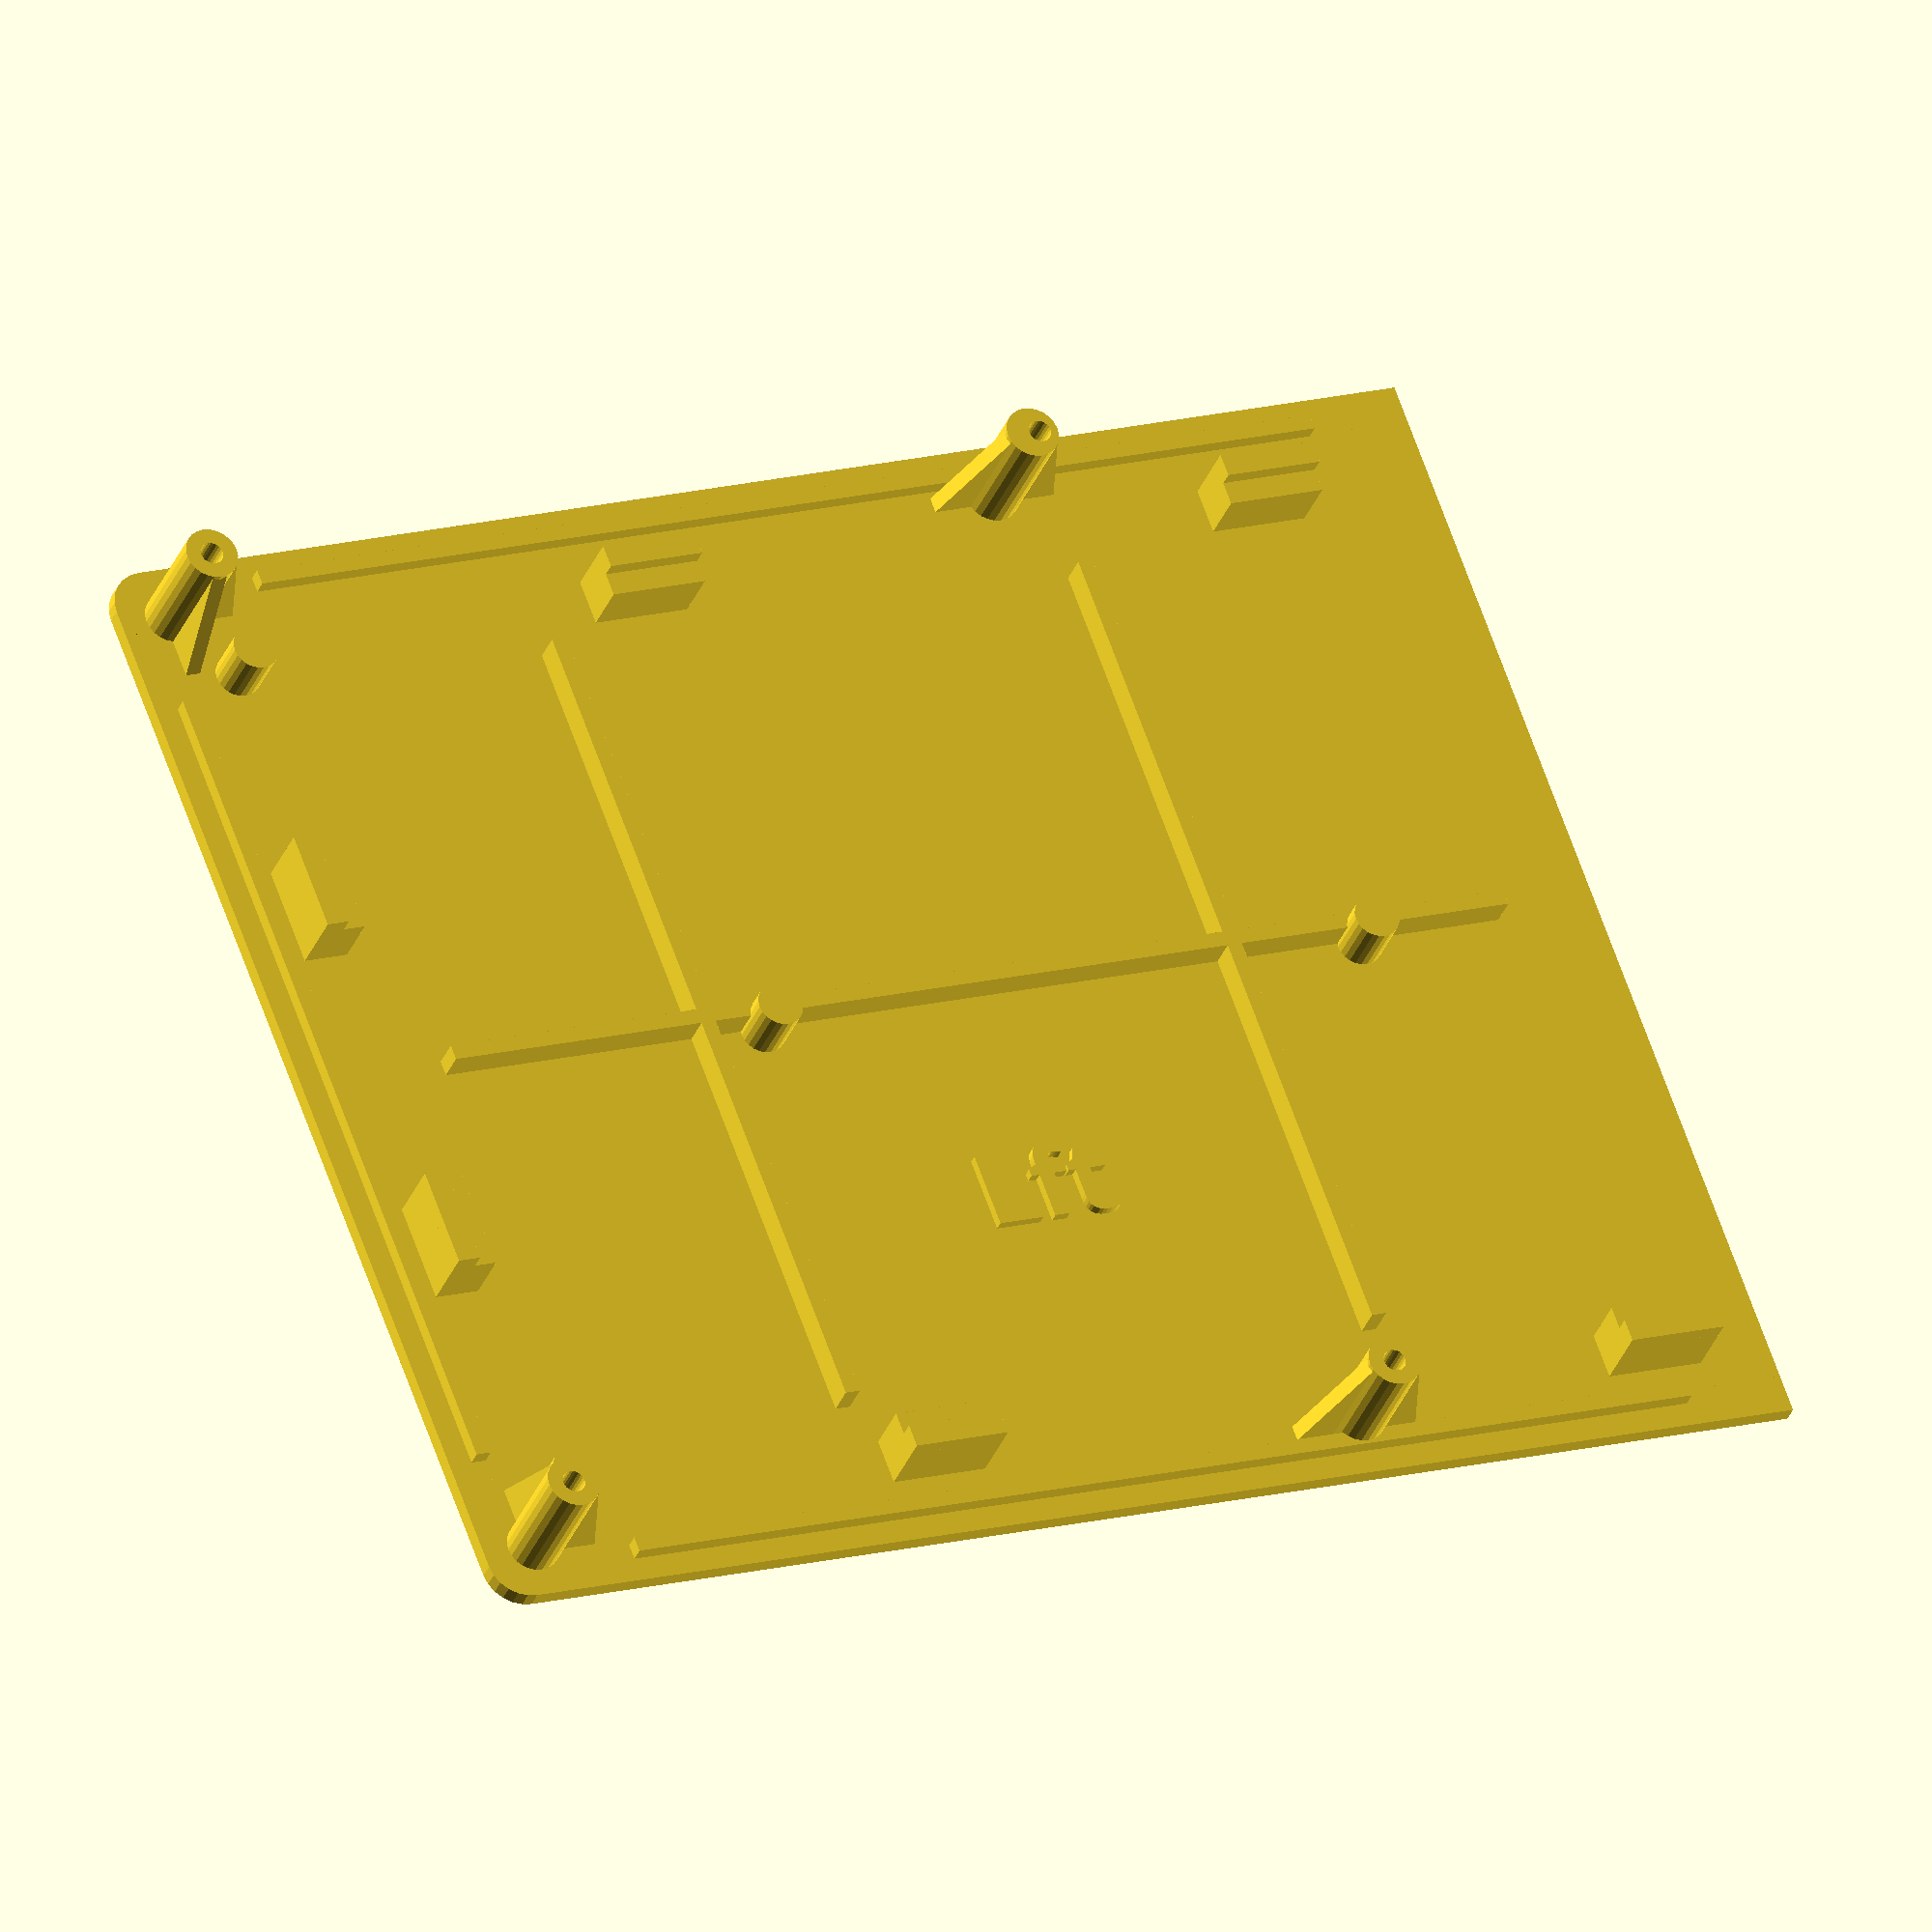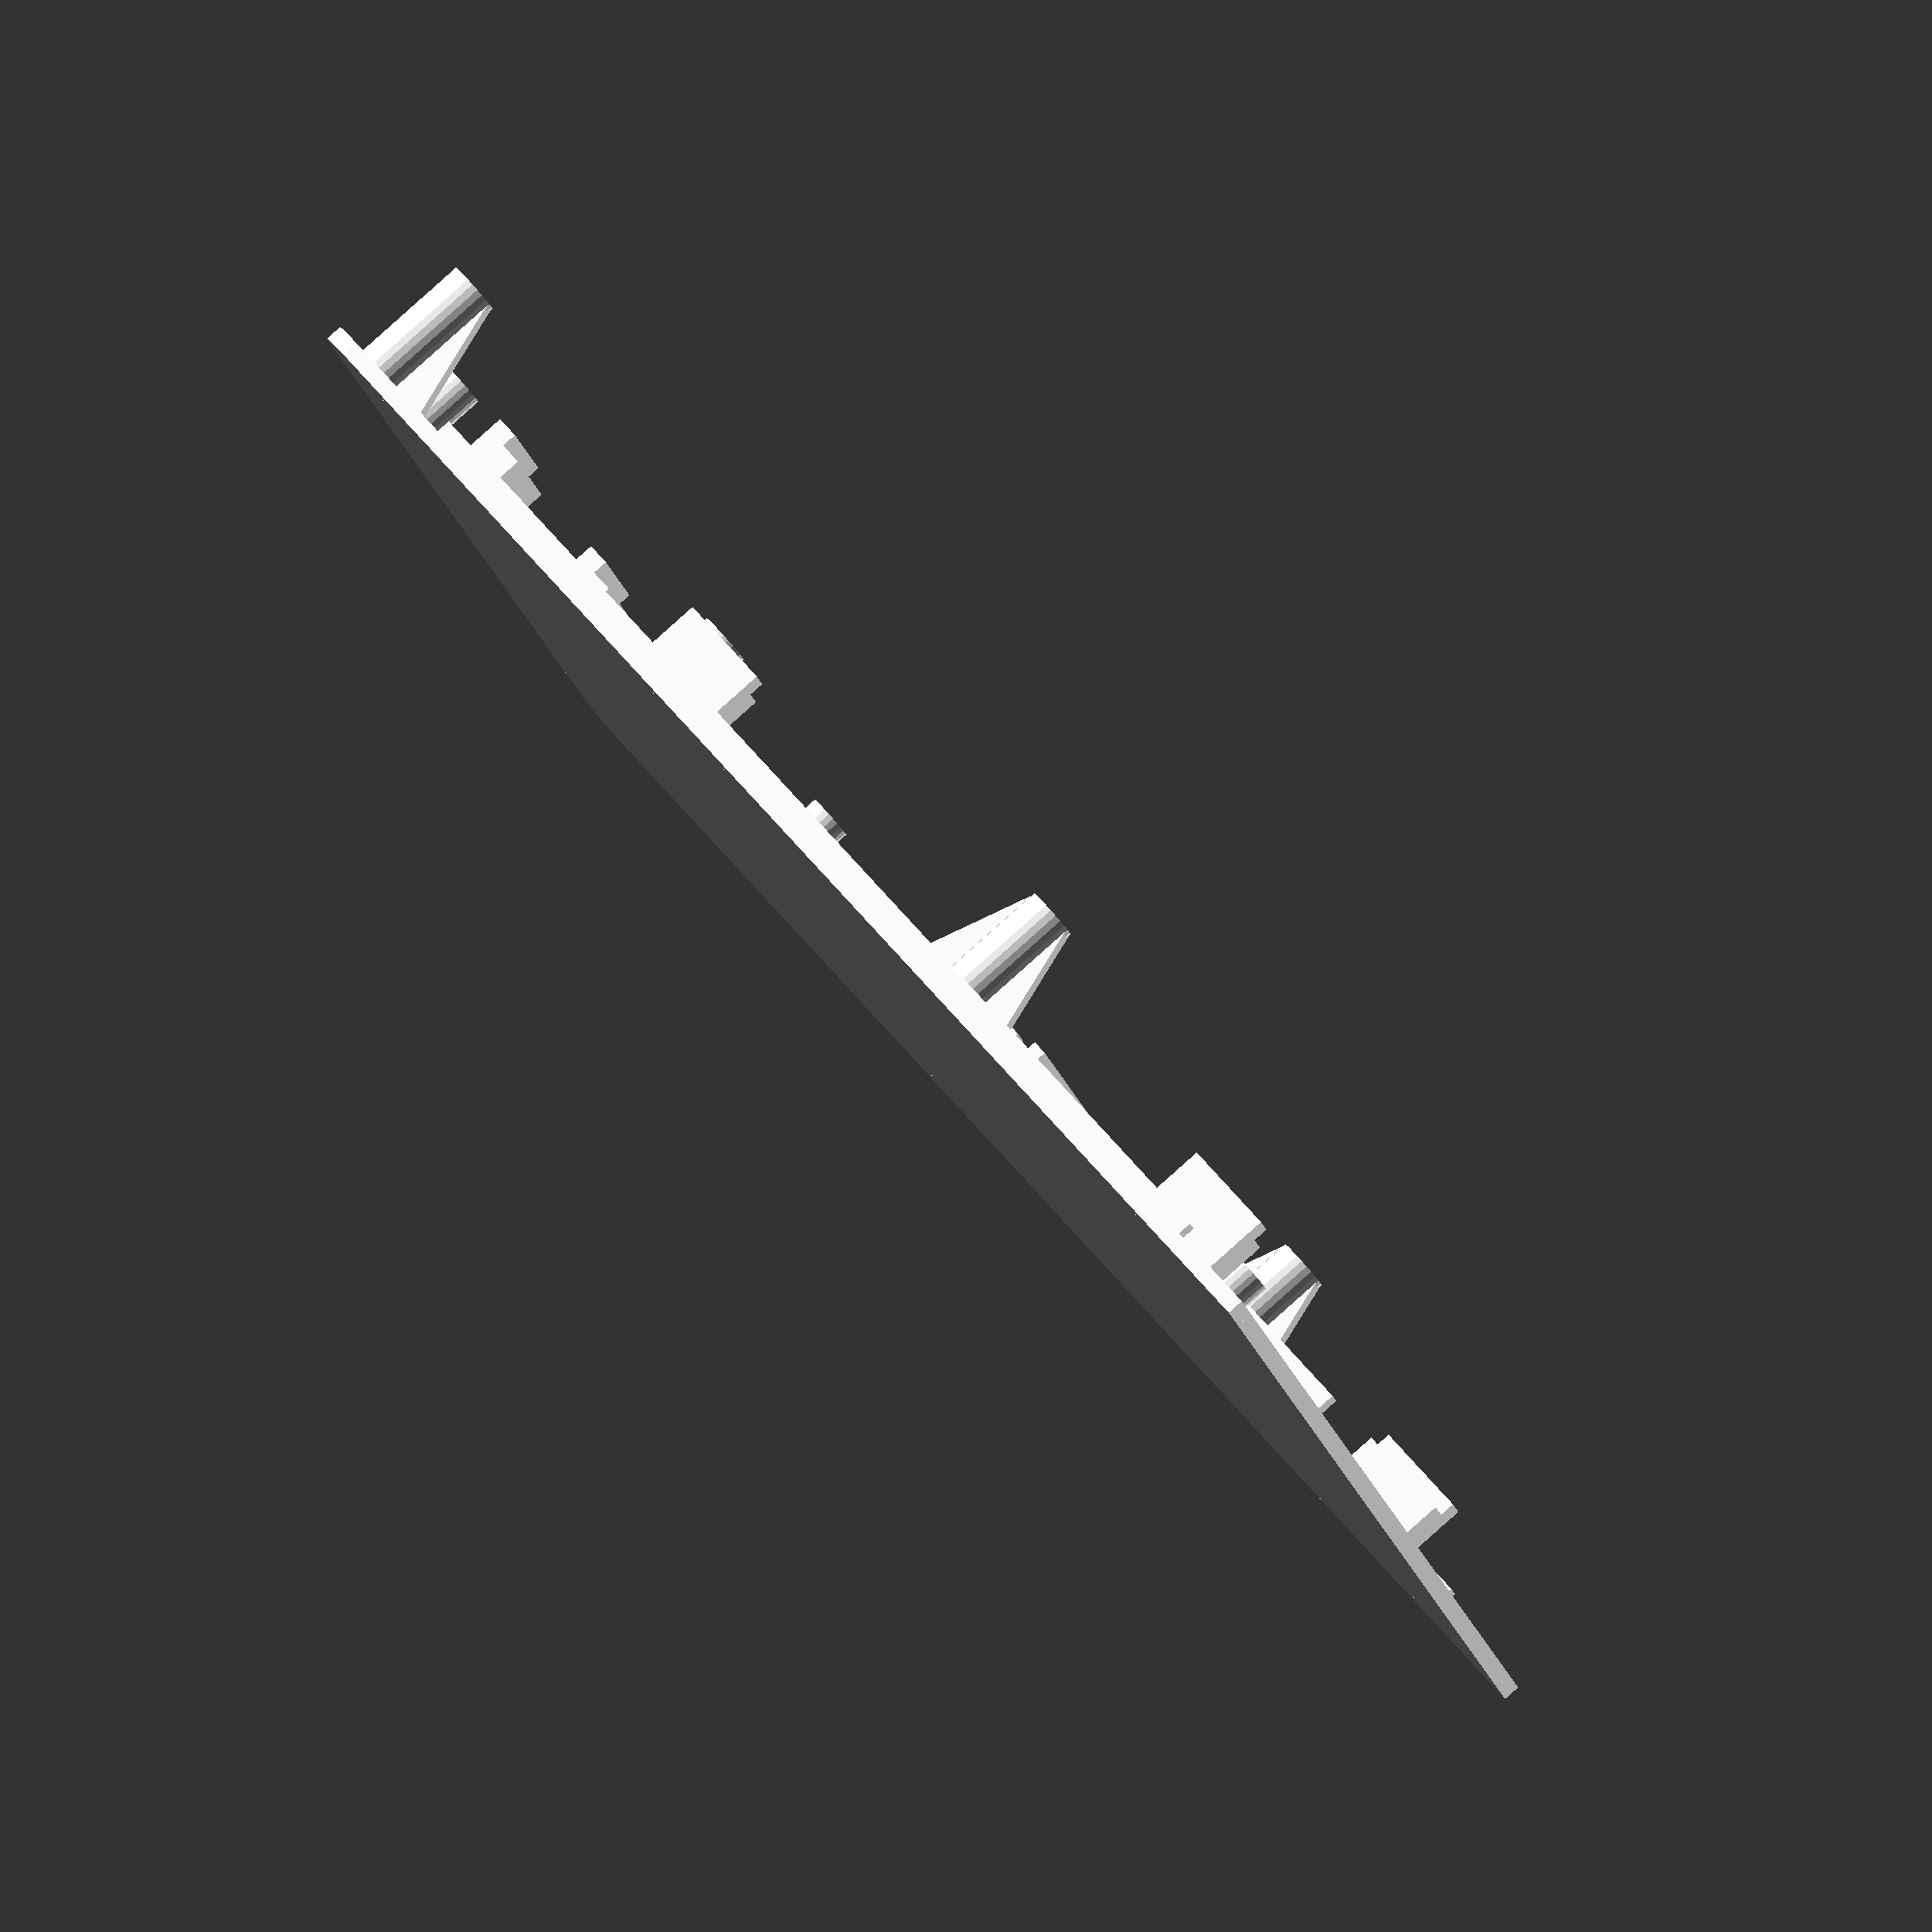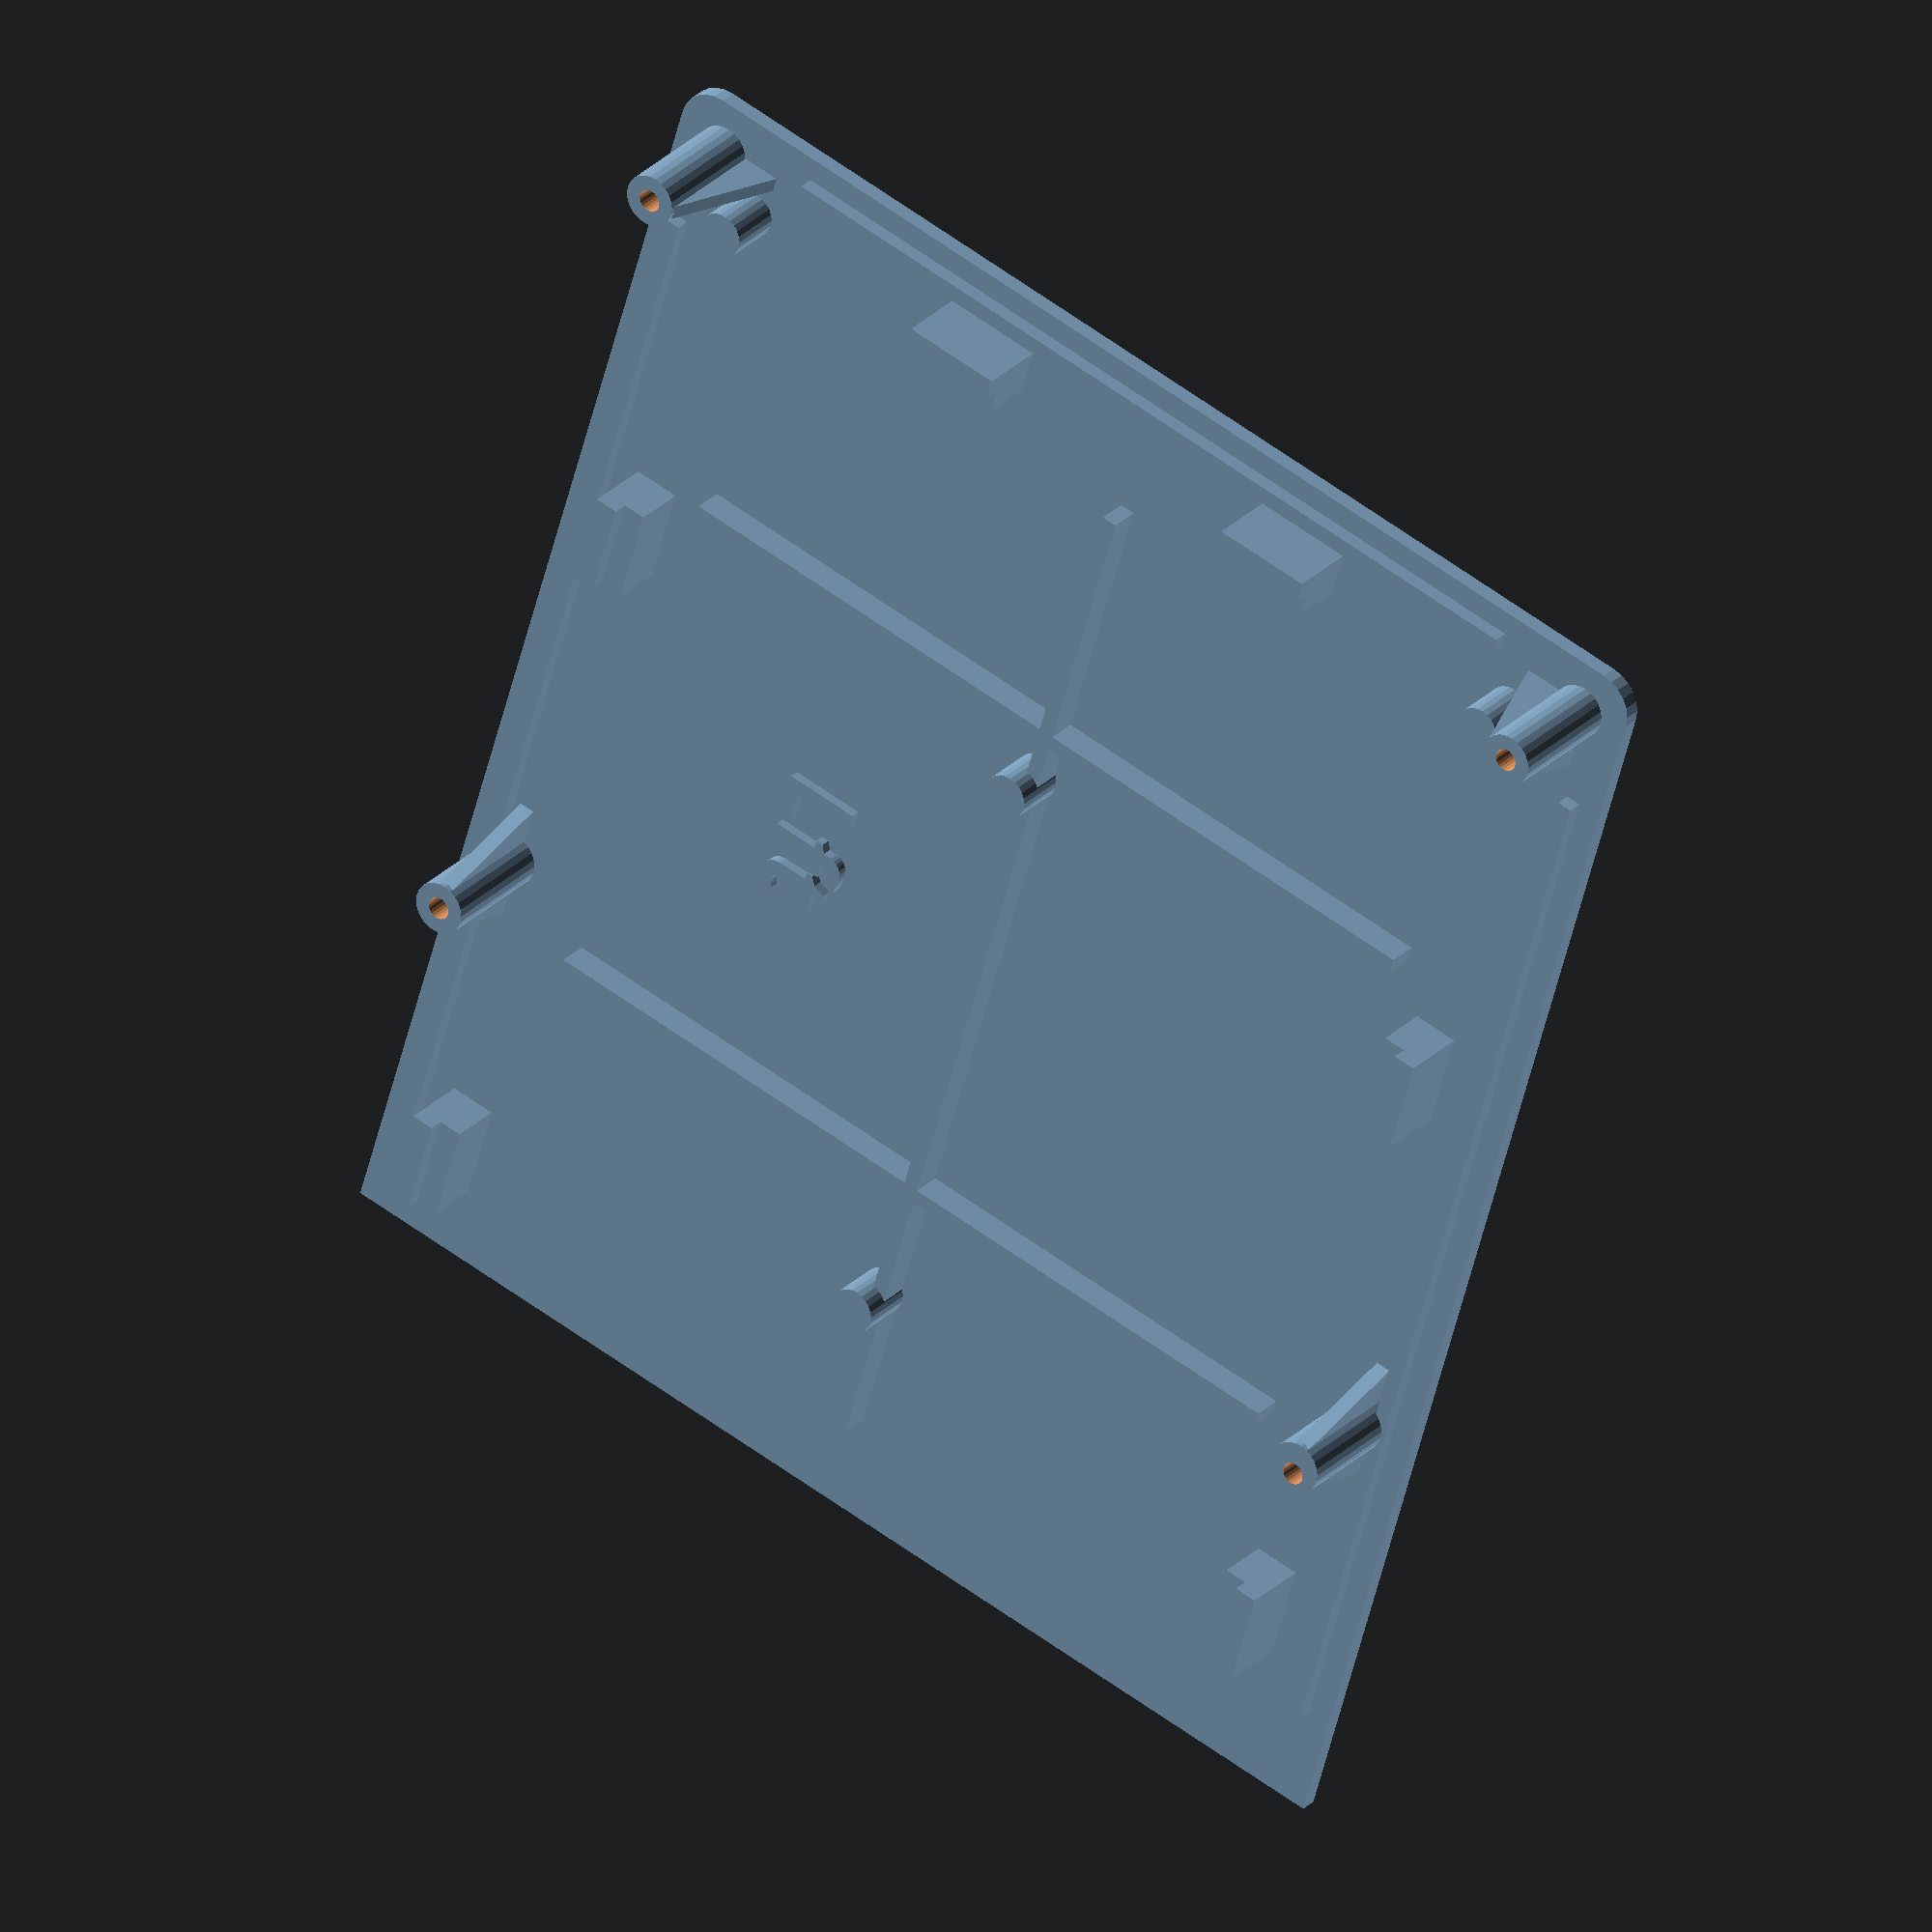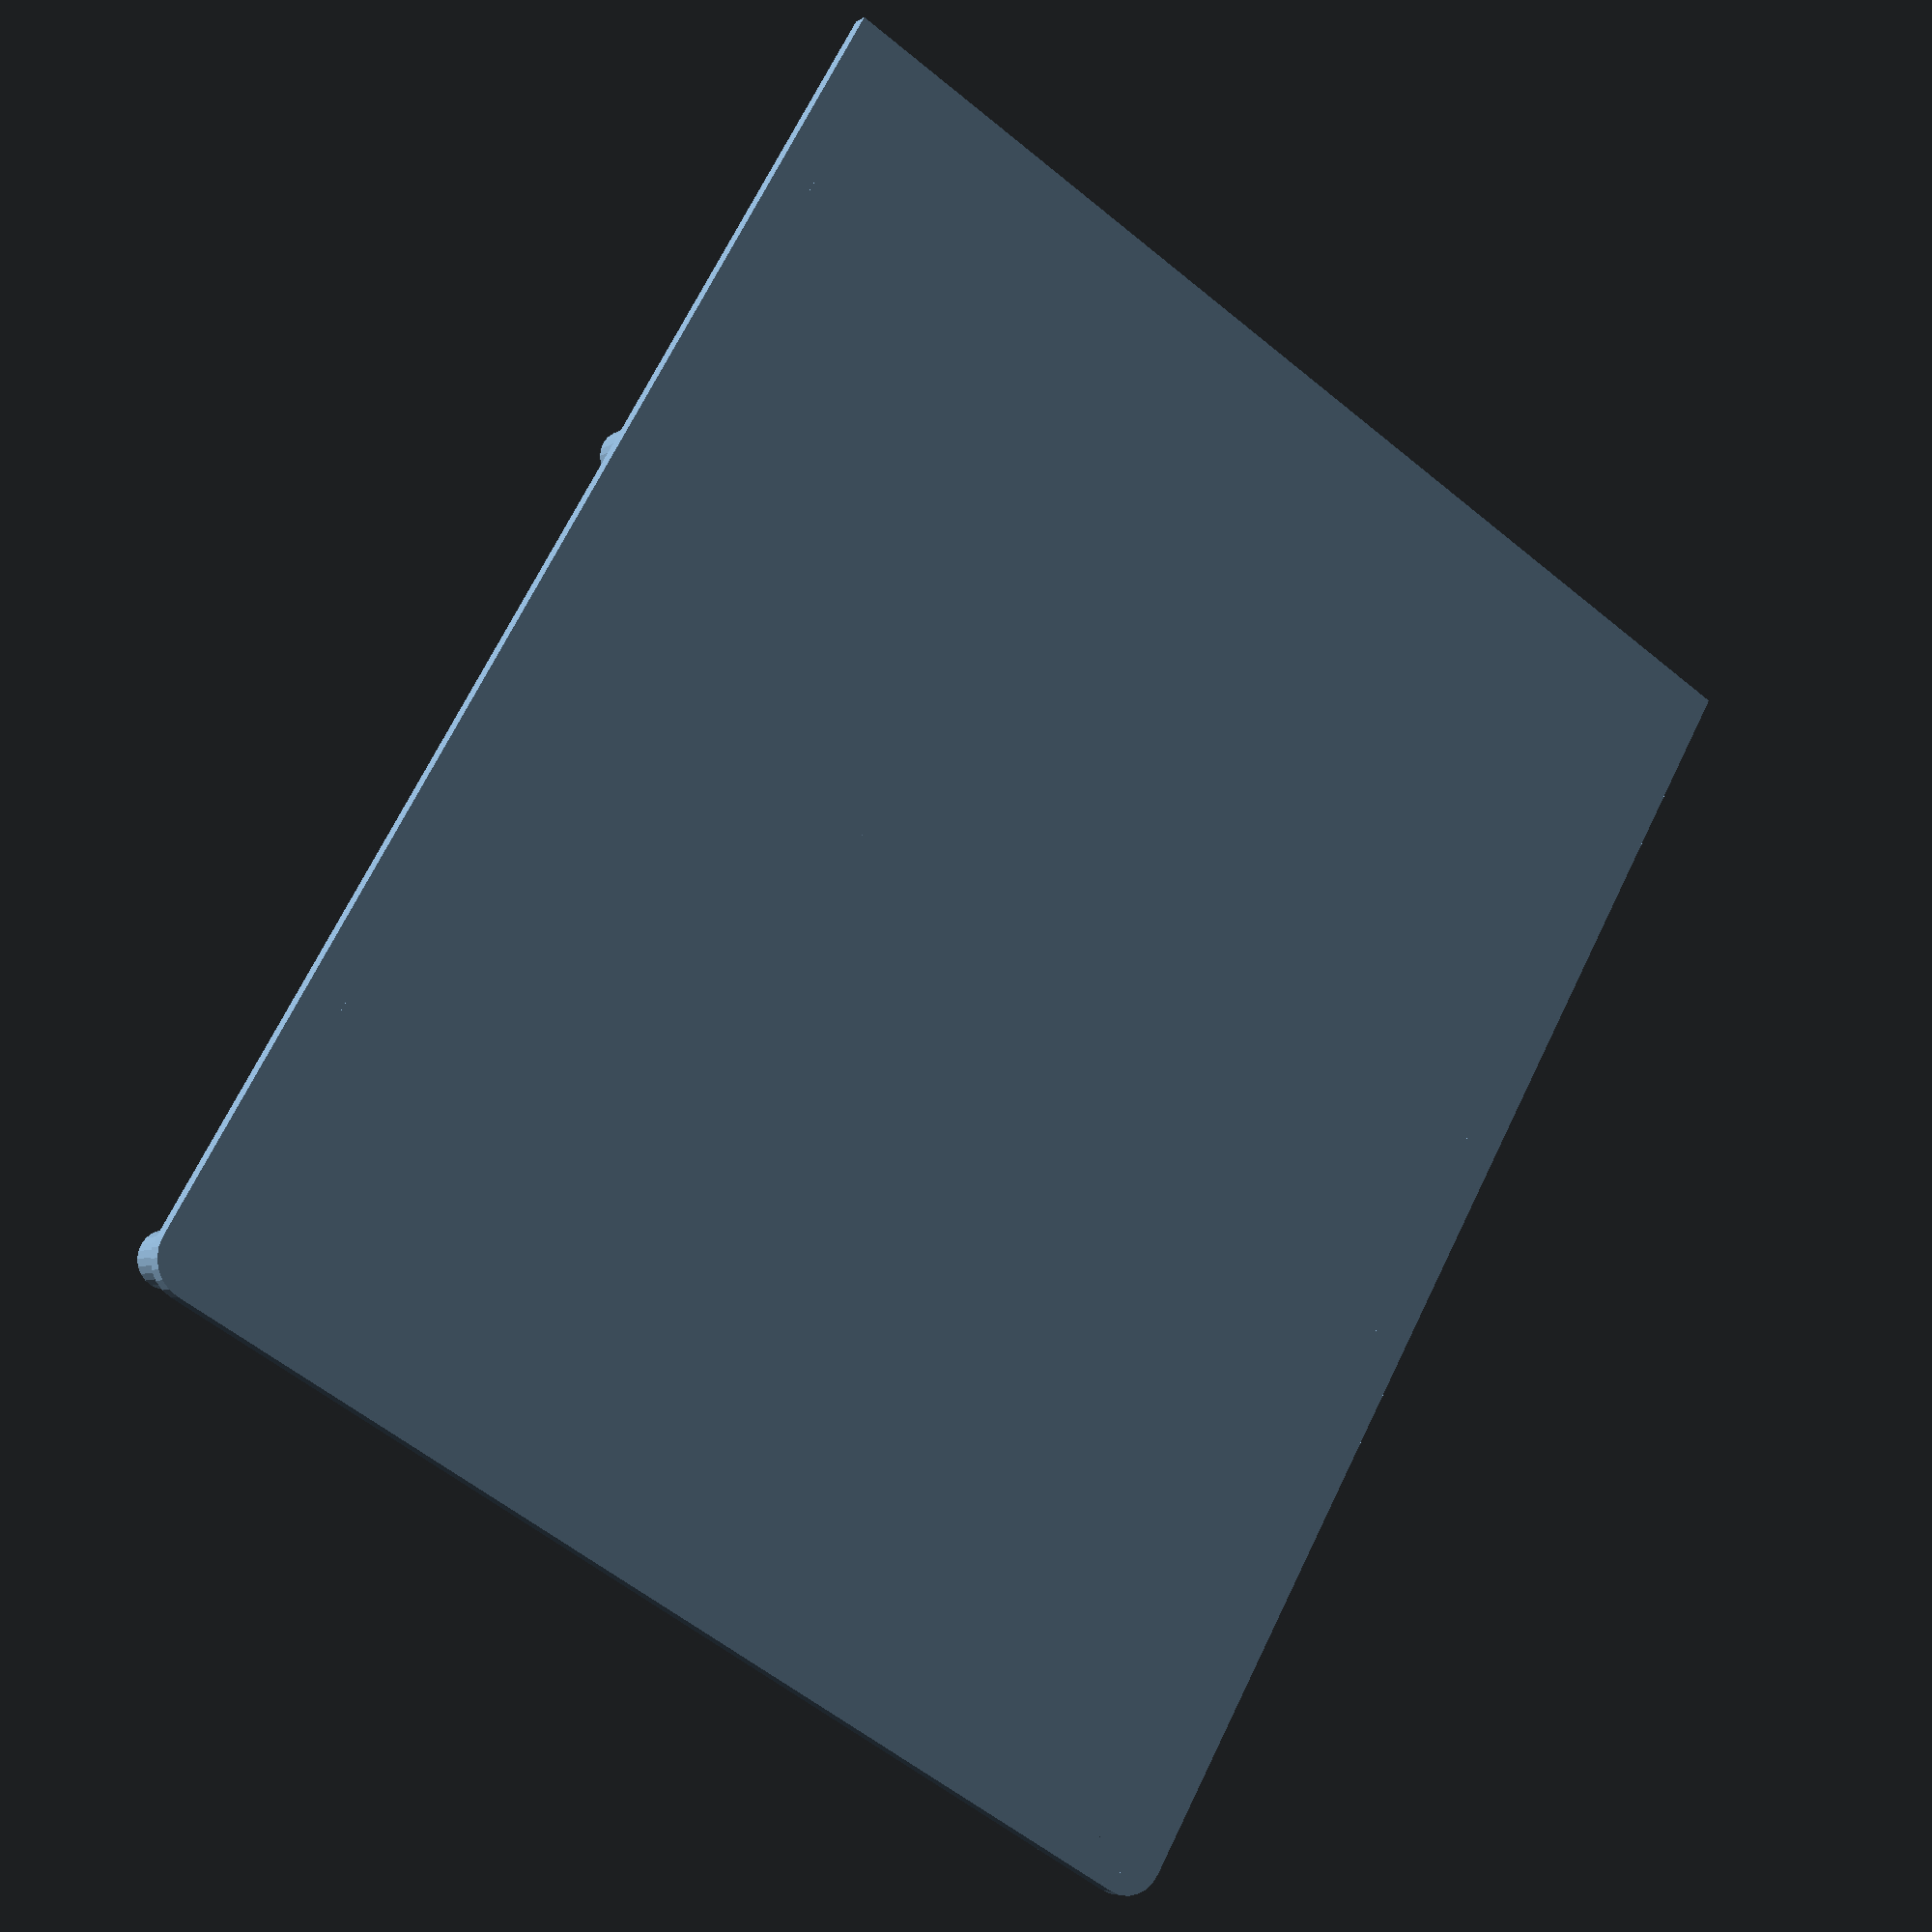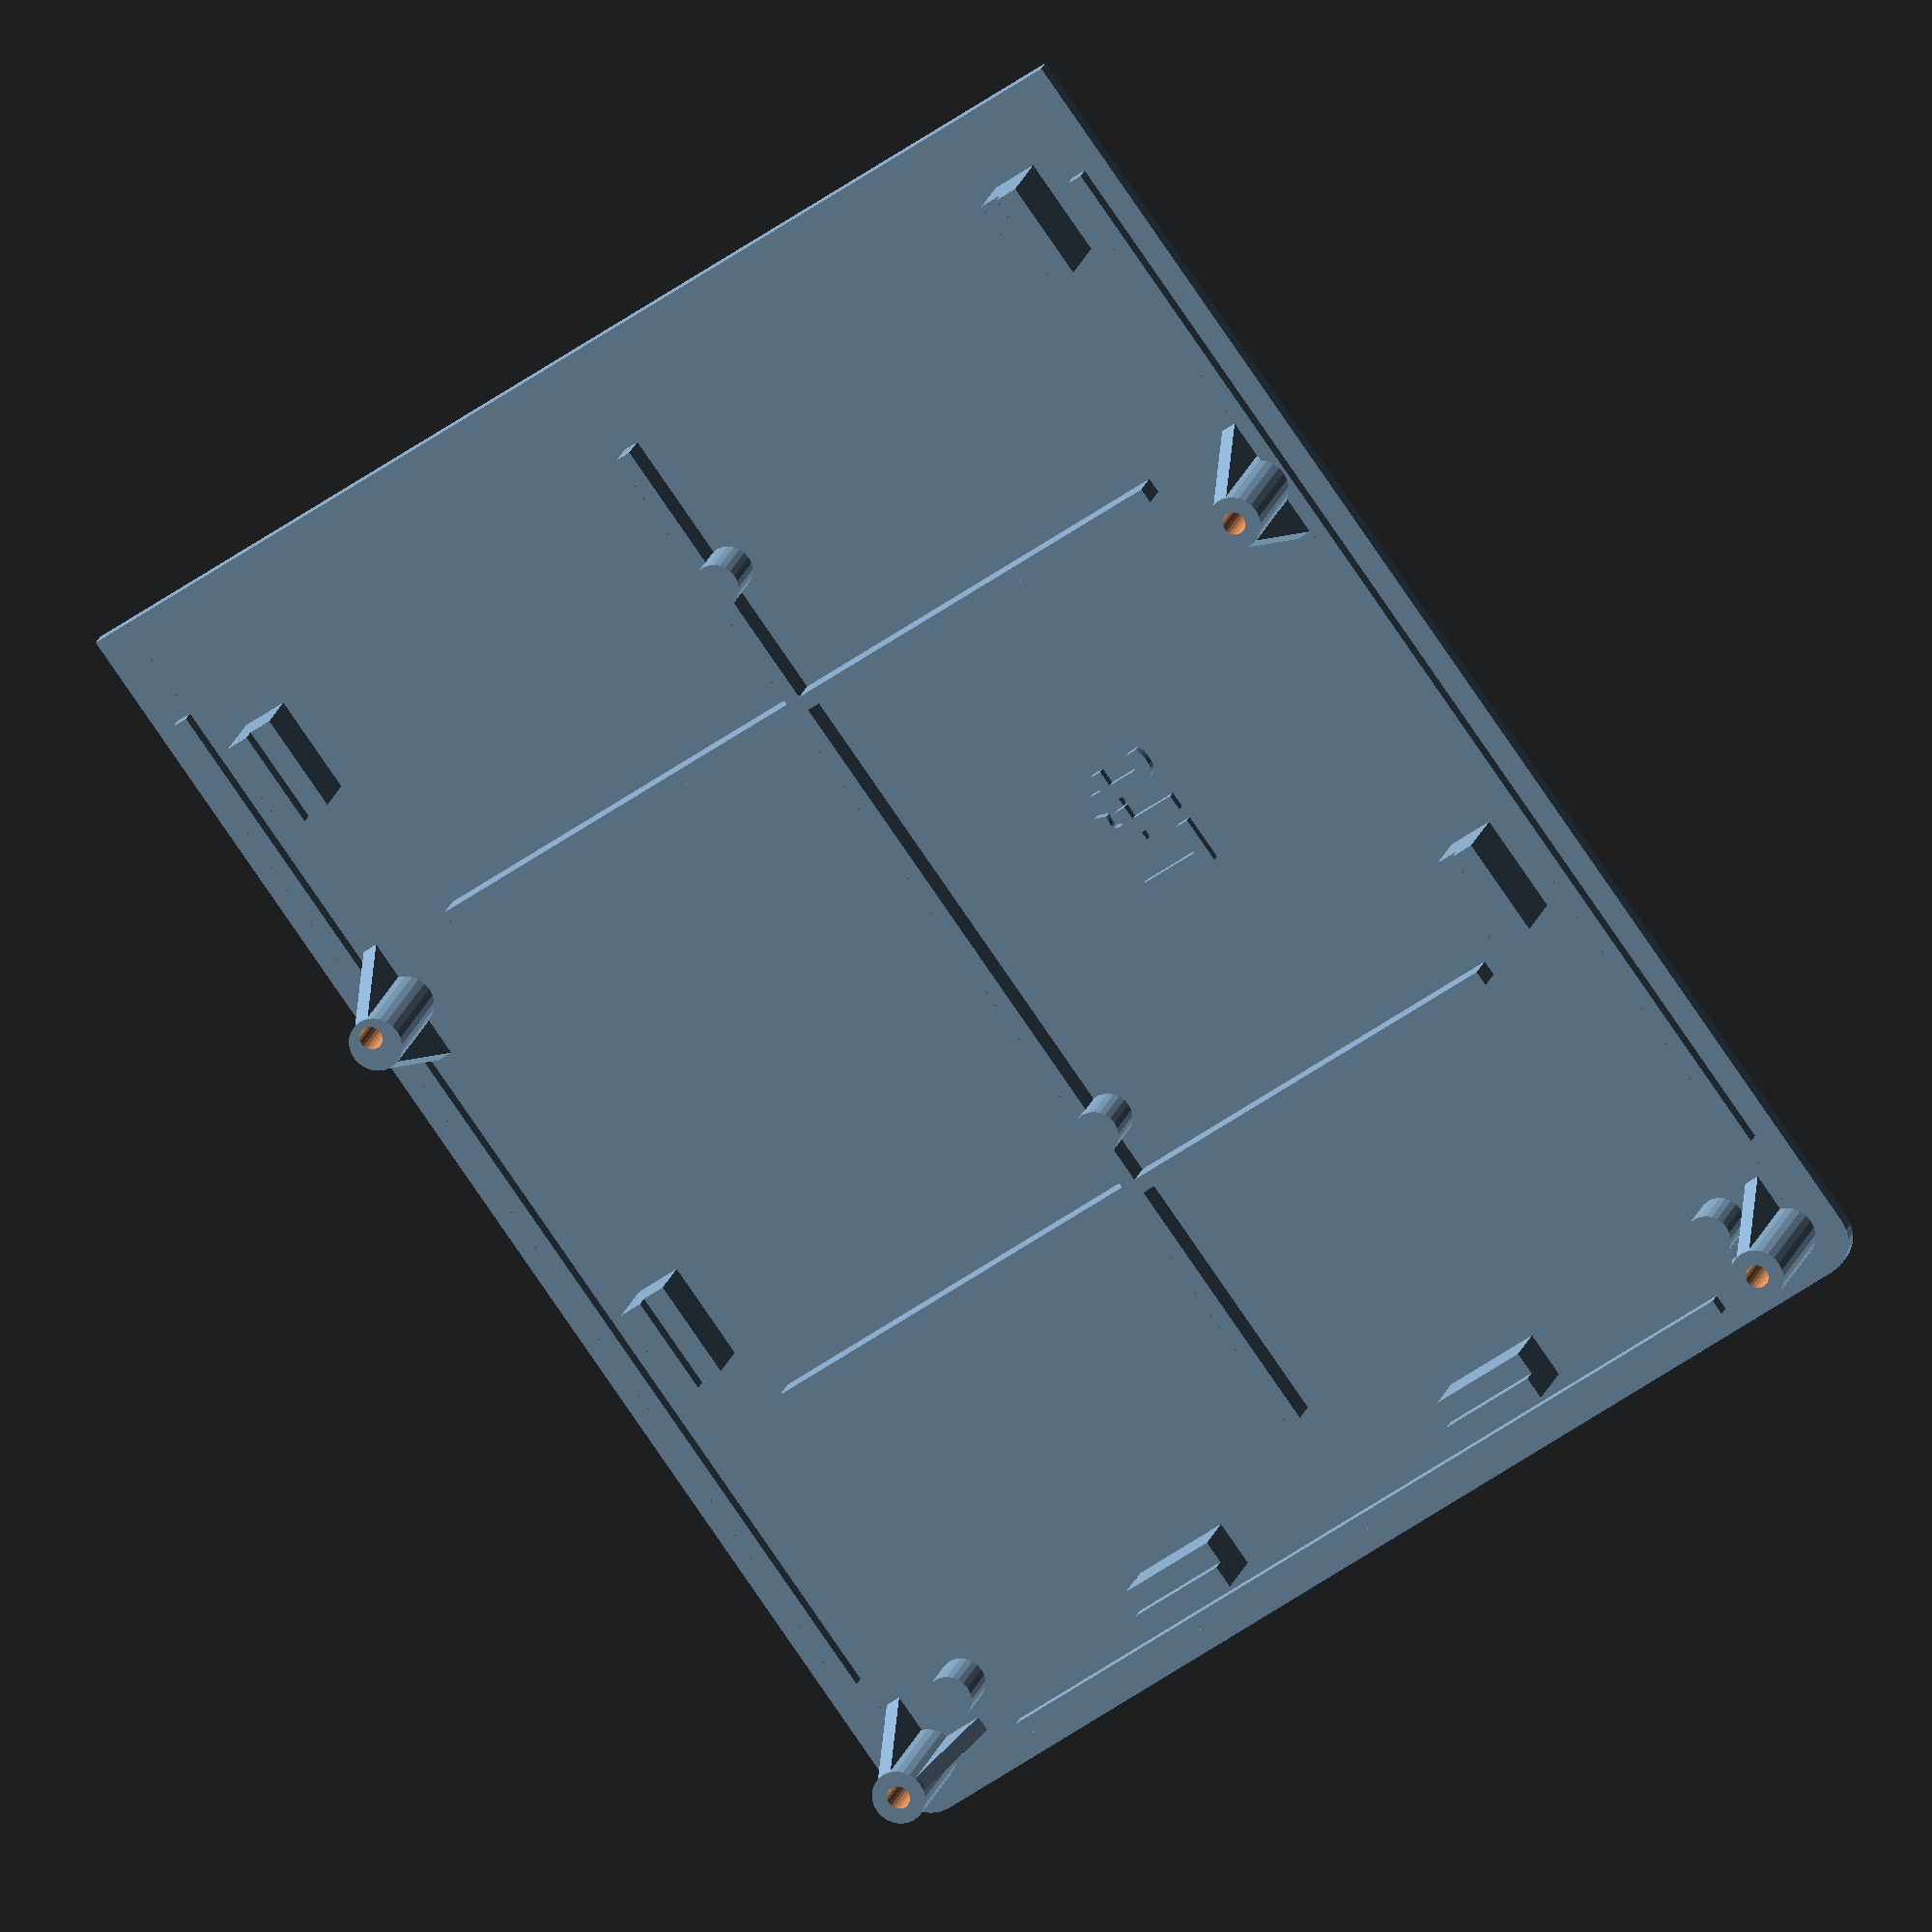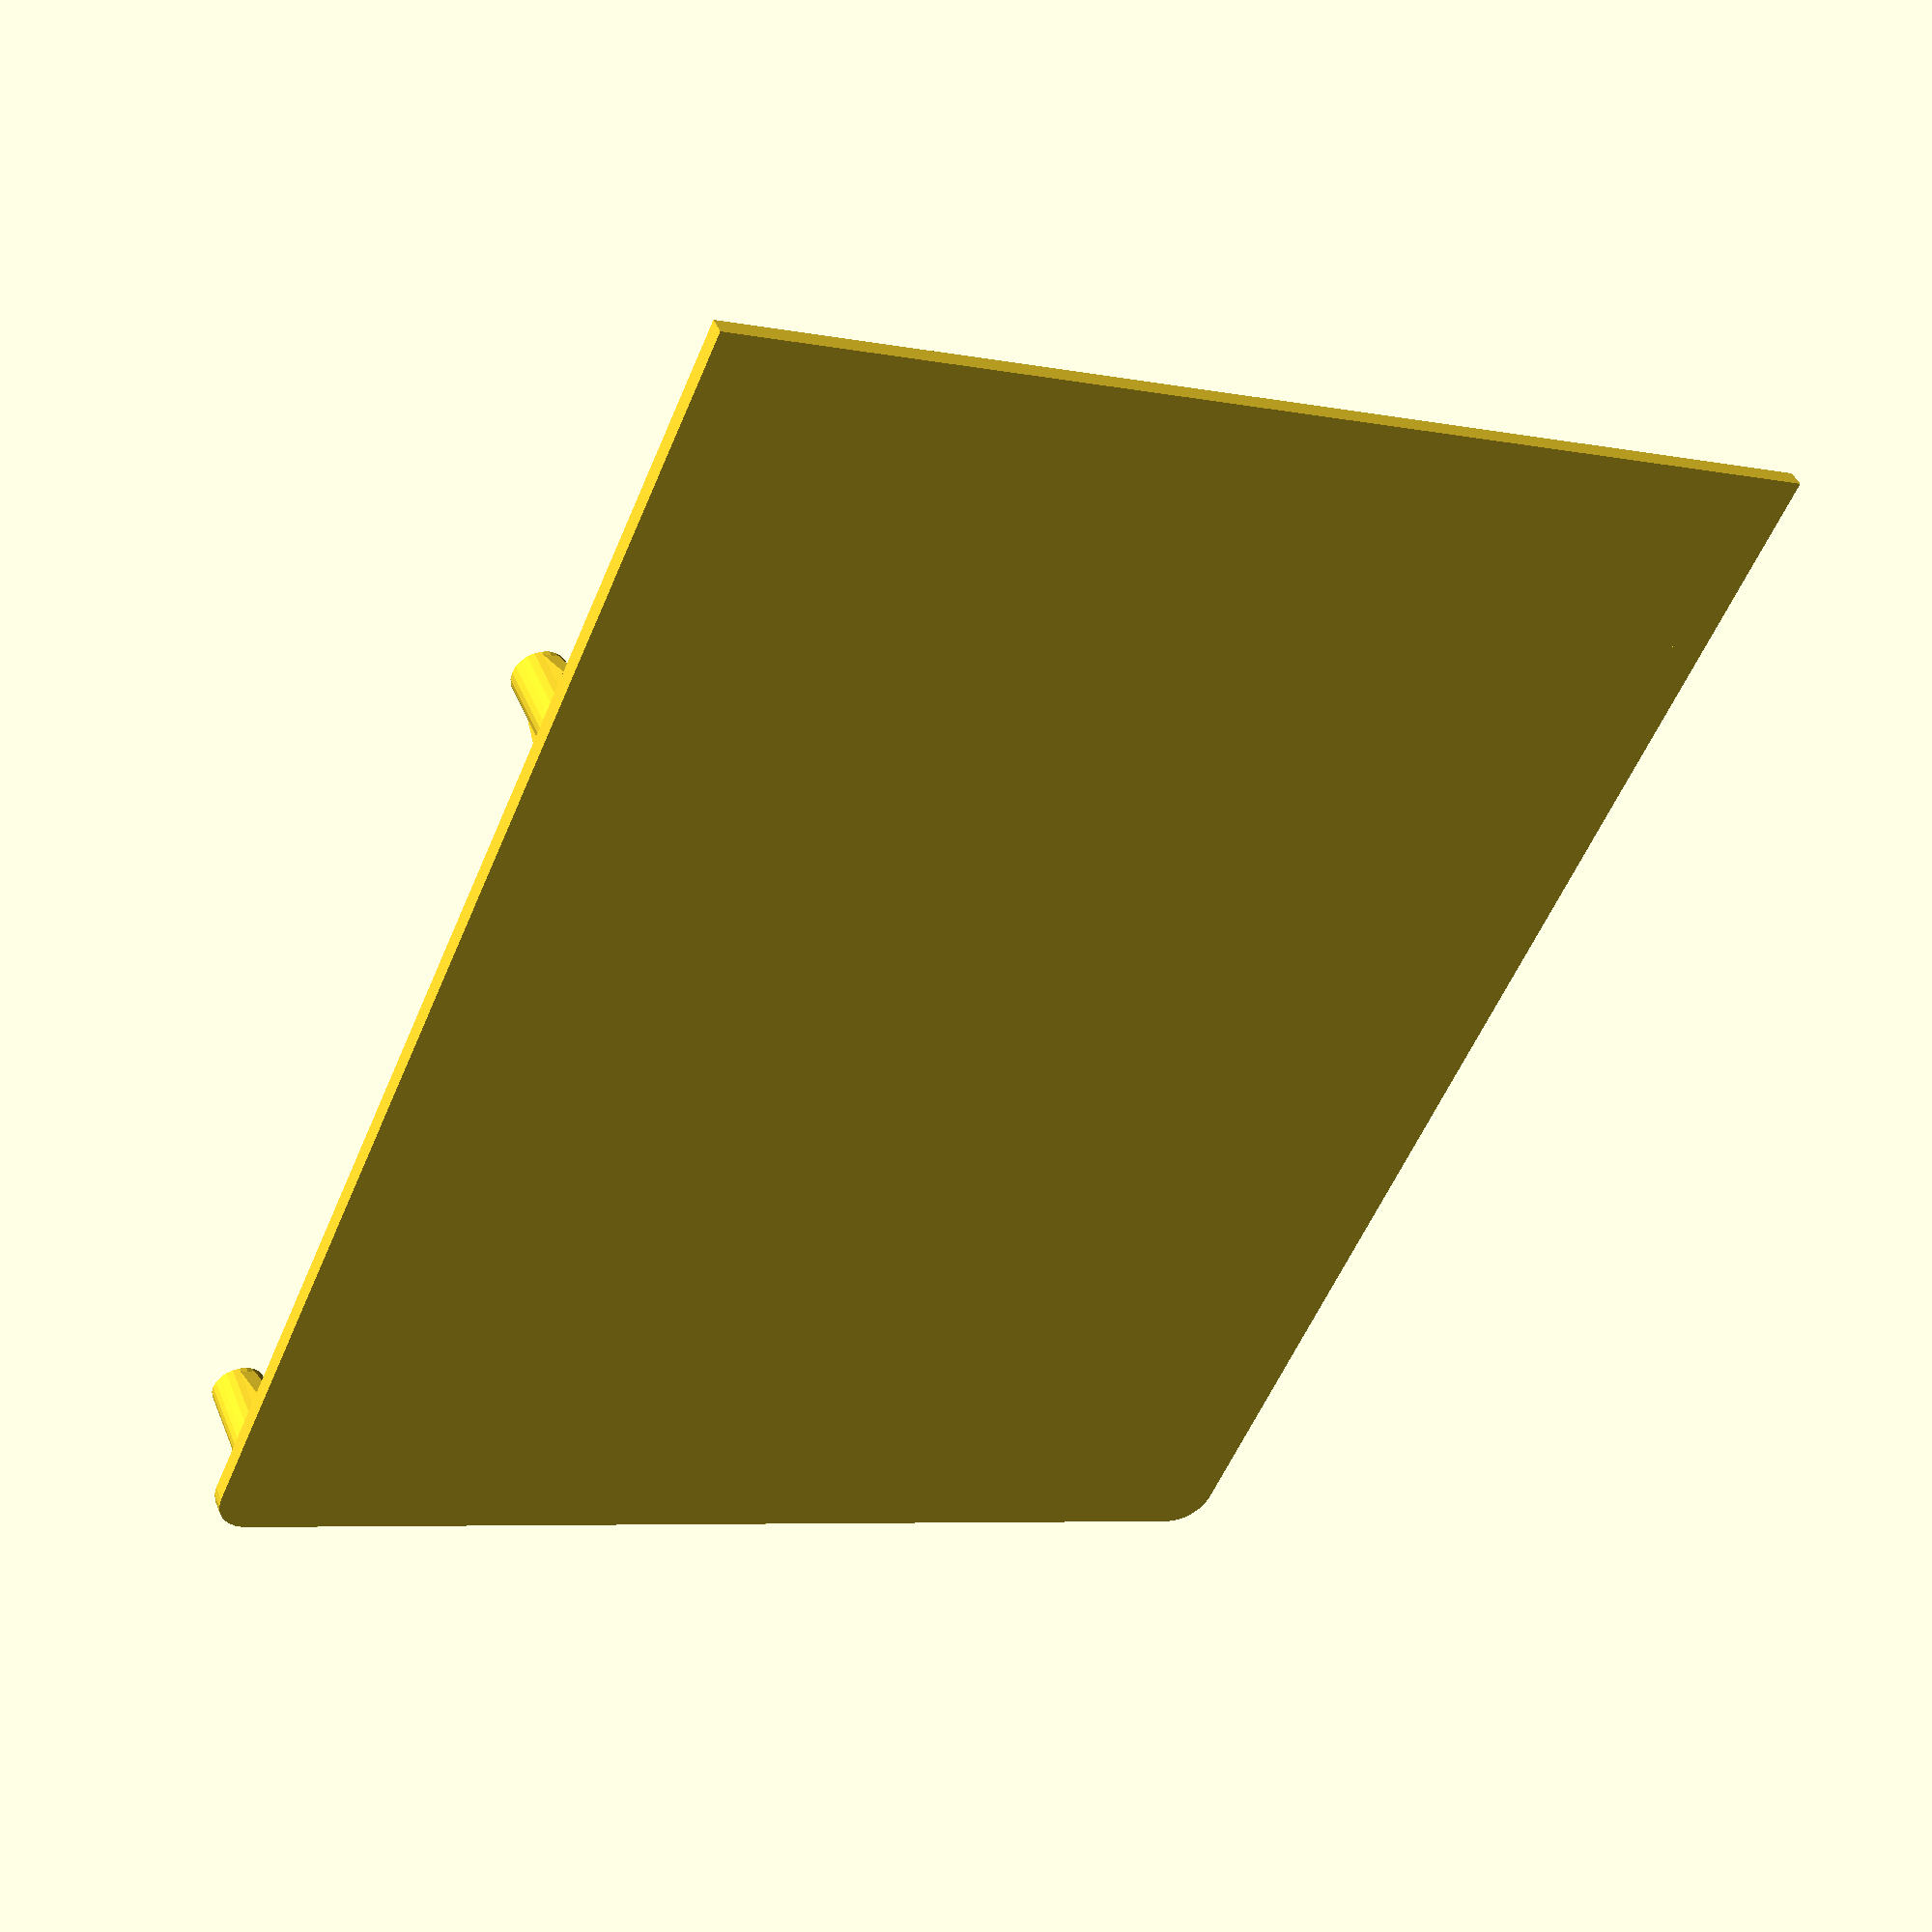
<openscad>
//TXT
translate([110,85,0])
rotate([0,0,90])
linear_extrude(3.5)
text("Lft",size=10,font="Open Sans:style=bold");
//BASE
$fn=24;
translate([5,5,0])
    cube([142,179,2.2]);
translate([5,0,0])
    cube([142,5,2.2]);
translate([0,5,0])
    cube([5,179,2.2]);
translate([147,5,0])
    cube([5,179,2.2]);    
translate([5,5,0])
    cylinder(h=2.2,r1=5,r2=5);
translate([147,5,0])
    cylinder(h=2.2,r1=5,r2=5);
//TOWER0
difference()
{
    translate([7,7,0])
        cylinder(h=18.2,r1=3.5,r2=3.5);
    translate([7,7,-1])
        cylinder(d=3,h=20);
}
//Trigon0Y
translate([6,10.4,2.2])
    {TrigonPoints = [
    [0,0,0],//0
    [0,5,0],//1
    [0,0,15.5],//2
    [2,0,0],//3
    [2,5,0],//4
    [2,0,15.5]];//5
    TrigonFaces = [
    [0,1,2],//outside
    [0,3,4,1],//bottom
    [0,2,5,3],//top    
    [2,1,4,5],//back
    [3,5,4]];//inside
polyhedron(TrigonPoints,TrigonFaces);}
//Trigon0Yright
translate([10.4,6,2.2])
    {TrigonPoints = [
    [0,0,0],//0
    [5,0,0],//1
    [0,0,15.5],//2
    [0,2,0],//3
    [5,2,0],//4
    [0,2,15.5]]; //5
    TrigonFaces = [
    [0,2,1],//outside
    [0,1,4,3],//bottom
    [0,3,5,2],//top
    [1,2,5,4],//back
    [3,4,5]];//inside
polyhedron(TrigonPoints,TrigonFaces);}//
//
//TOWER1
difference()
{
    translate([7,124,0])
        cylinder(h=18.2,r1=3.5,r2=3.5);
    translate([7,125,-1])
        cylinder(d=3,h=20);
}
//Trigon1Y
translate([6,127.4,2.2])
    {TrigonPoints = [
    [0,0,0],//0
    [0,5,0],//1
    [0,0,15.5],//2
    [2,0,0],//3
    [2,5,0],//4
    [2,0,15.5]];//5
    TrigonFaces = [
    [0,1,2],//outside
    [0,3,4,1],//bottom
    [0,2,5,3],//top
    [2,1,4,5],//back
    [3,5,4]];//inside
polyhedron(TrigonPoints,TrigonFaces);}
//Trigon1Yrev
translate([6,115.6,2.2])
    {TrigonPoints = [
    [0,0,0],//0
    [0,5,0],//1
    [0,5,15.5],//2
    [2,0,0],//3
    [2,5,0],//4
    [2,5,15.5]]; //5
    TrigonFaces = [
    [0,1,2],//outside
    [0,3,4,1],//bottom
    [0,2,5,3],//top
    [1,4,5,2],//back
    [3,5,4]];//inside
polyhedron(TrigonPoints,TrigonFaces);}
//
//TOWER2
difference()
{
    translate([145,124,0])
        cylinder(h=18.2,r1=3.5,r2=3.5);
    translate([145,124,-1])
        cylinder(d=3,h=20);
}
//Trigon2Y
translate([144,127.4,2.2])
    {TrigonPoints = [
    [0,0,0],//0
    [0,5,0],//1
    [0,0,15.5],//2
    [2,0,0],//3
    [2,5,0],//4
    [2,0,15.5]]; //5
    TrigonFaces = [
    [0,1,2],//outside
    [0,3,4,1],//bottom
    [0,2,5,3],//top
    [2,1,4,5],//back
    [3,5,4]];//inside
polyhedron(TrigonPoints,TrigonFaces);}
//Trigon2Yrev
translate([144,115.6,2.2])
    {TrigonPoints = [
    [0,0,0],//0
    [0,5,0],//1
    [0,5,15.5],//2
    [2,0,0],//3
    [2,5,0],//4
    [2,5,15.5]]; //5
    TrigonFaces = [
    [0,1,2],//outside
    [0,3,4,1],//bottom
    [0,2,5,3],//top
    [1,4,5,2],//back
    [3,5,4]];//inside
polyhedron(TrigonPoints,TrigonFaces);}
//
//TOWER3
difference()
{
    translate([145,7,0])
        cylinder(h=18.2,r1=3.5,r2=3.5);
    translate([145,7,-1])
        cylinder(d=3,h=20);
}
//Trigon3Y
translate([144,10.4,2.2])
    {TrigonPoints = [
    [0,0,0],//0
    [0,5,0],//1
    [0,0,15.5],//2
    [2,0,0],//3
    [2,5,0],//4
    [2,0,15.5]]; //5
    TrigonFaces = [
    [0,1,2],//outside
    [0,3,4,1],//bottom
    [0,2,5,3],//top
    [2,1,4,5],//back
    [3,5,4]];//inside
polyhedron(TrigonPoints,TrigonFaces);}
//Trigon3Yleft
translate([136.6,6,2.2])
    {TrigonPoints = [
    [0,0,0],//0
    [5,0,0],//1
    [5,0,15.5],//2
    [0,2,0],//3
    [5,2,0],//4
    [5,2,15.5]]; //5
    TrigonFaces = [
    [0,2,1],//outside
    [0,1,4,3],//bottom
    [0,3,5,2],//top
    [1,2,5,4],//back
    [3,4,5]];//inside
polyhedron(TrigonPoints,TrigonFaces);}
//Ribs
translate([3.1,20,2.2])
    cube([2,150,2]);
translate([75,20,2.2])
    cube([2,150,4]);
translate([146.9,20,2.2])
    cube([2,150,2]);
translate([20,3.1,2.2])
    cube([112,2,2]);
translate([20,130,2.2])
    cube([112,2,4]);
translate([20,55,2.2])
    cube([112,2,4]);
//Corner and Mid Supports
translate([16.5,13,2.2])
    cylinder(h=7,r1=3,r2=3);
translate([138.5,13,2.2])
    cylinder(h=7,r1=3,r2=3);
translate([77.5,65,2.2])
    cylinder(h=7,r1=3,r2=3);
translate([77.5,150,2.2])
    cylinder(h=7,r1=3,r2=3);
//PCB Side
translate([45,7,2.2])
    cube([13,6,7]);
translate([45,7,9.2])
    cube([13,3,2]);
translate([95,7,2.2])
    cube([13,6,7]);
translate([95,7,9.2])
    cube([13,3,2]);
//PCB Top Left
translate([10.5,64,2.2])
    cube([6,13,7]);
translate([10.5,64,9.2])
    cube([3,13,2]);
translate([10.5,152,2.2])
    cube([6,13,7]);
translate([10.5,152,9.2])
    cube([3,13,2]);
//PCB Bottom Left
translate([137.5,59,2.2])
    cube([6,13,7]);
translate([140.5,59,9.2])
    cube([3,13,2]);
translate([137.5,161,2.2])
    cube([6,13,7]);
translate([140.5,161,9.2])
    cube([3,13,2]);
</openscad>
<views>
elev=212.7 azim=249.5 roll=198.9 proj=o view=solid
elev=93.9 azim=110.2 roll=311.7 proj=o view=wireframe
elev=331.2 azim=196.2 roll=35.3 proj=o view=wireframe
elev=6.2 azim=330.0 roll=150.4 proj=p view=wireframe
elev=339.8 azim=324.3 roll=14.6 proj=o view=wireframe
elev=135.4 azim=155.9 roll=21.6 proj=p view=solid
</views>
